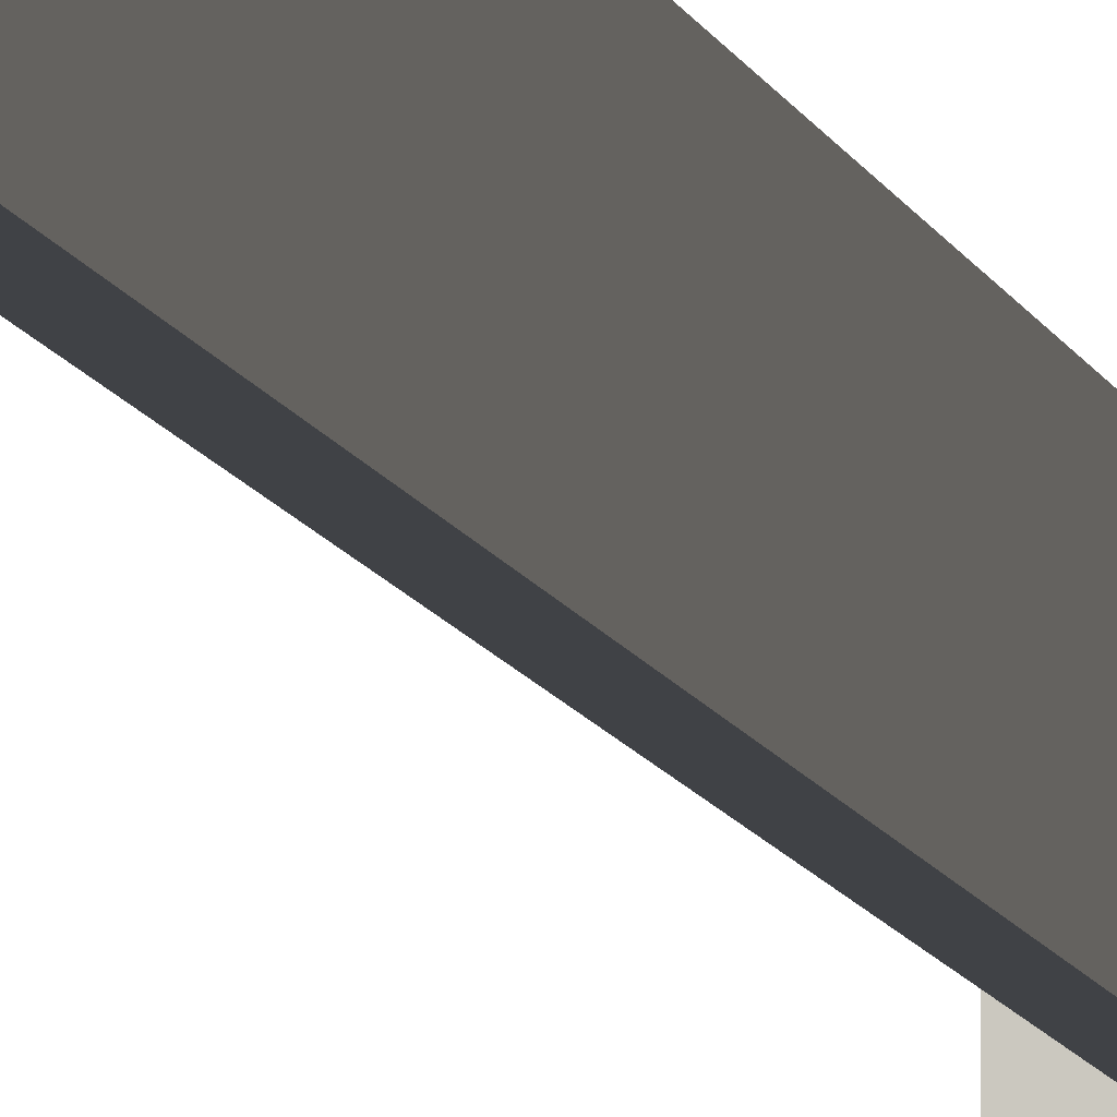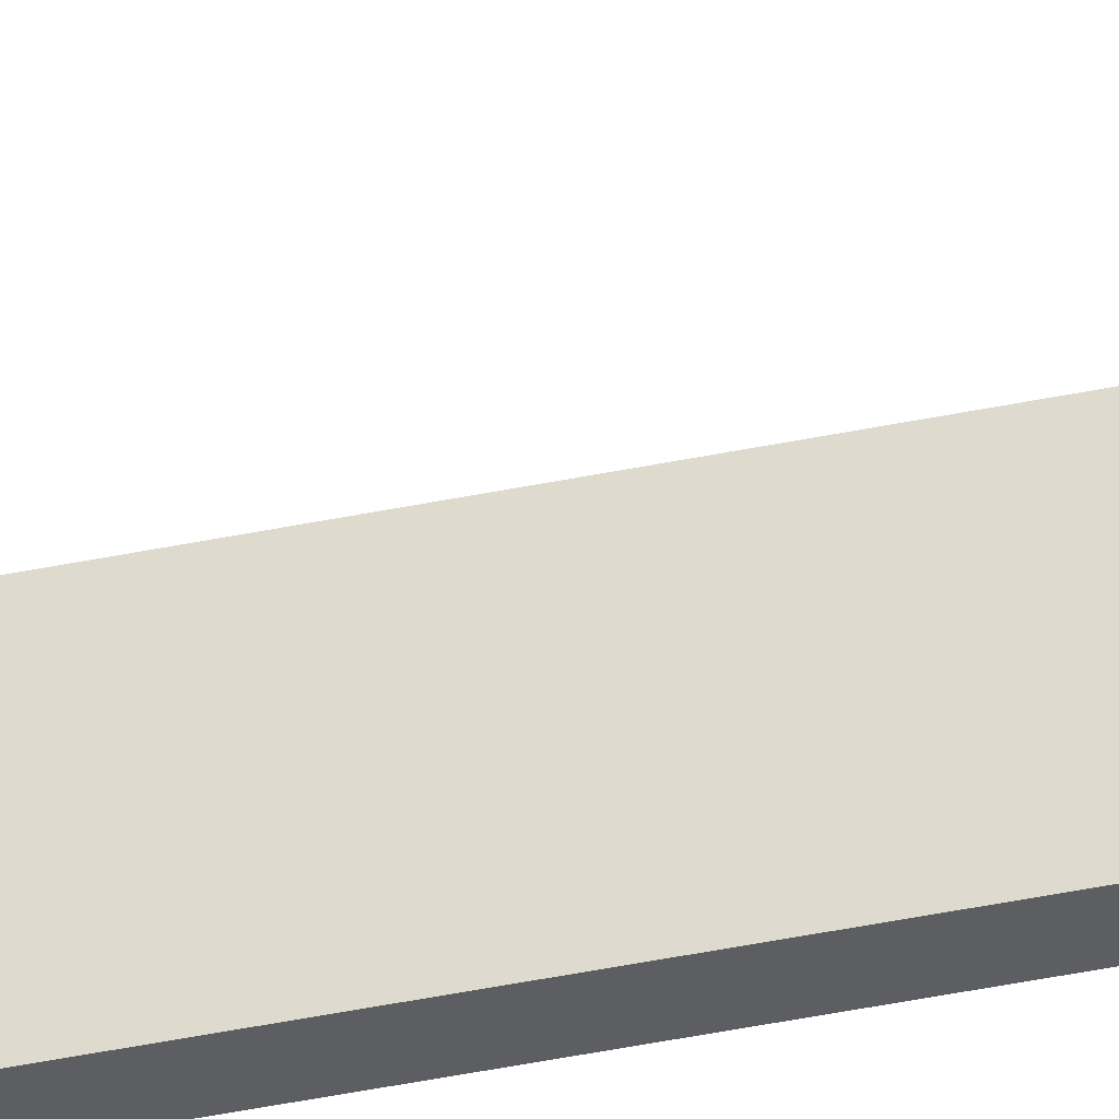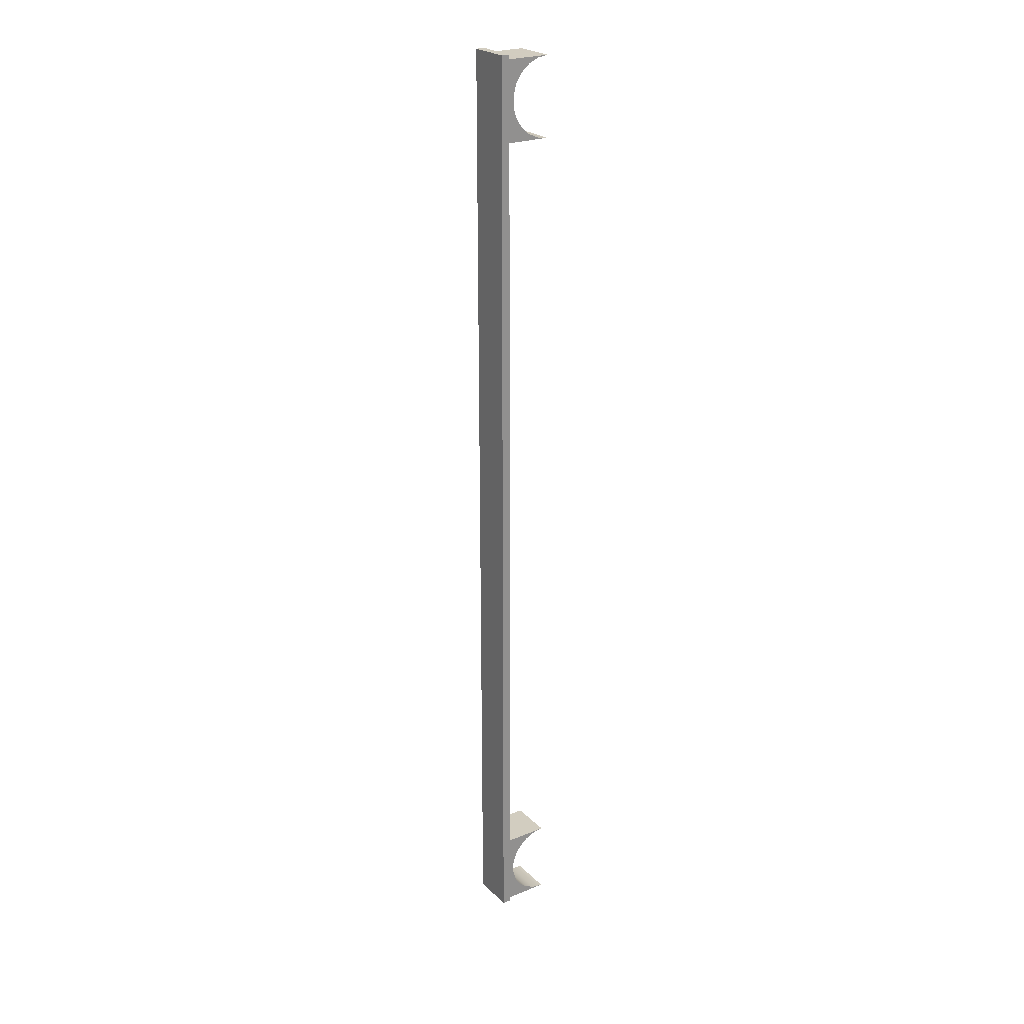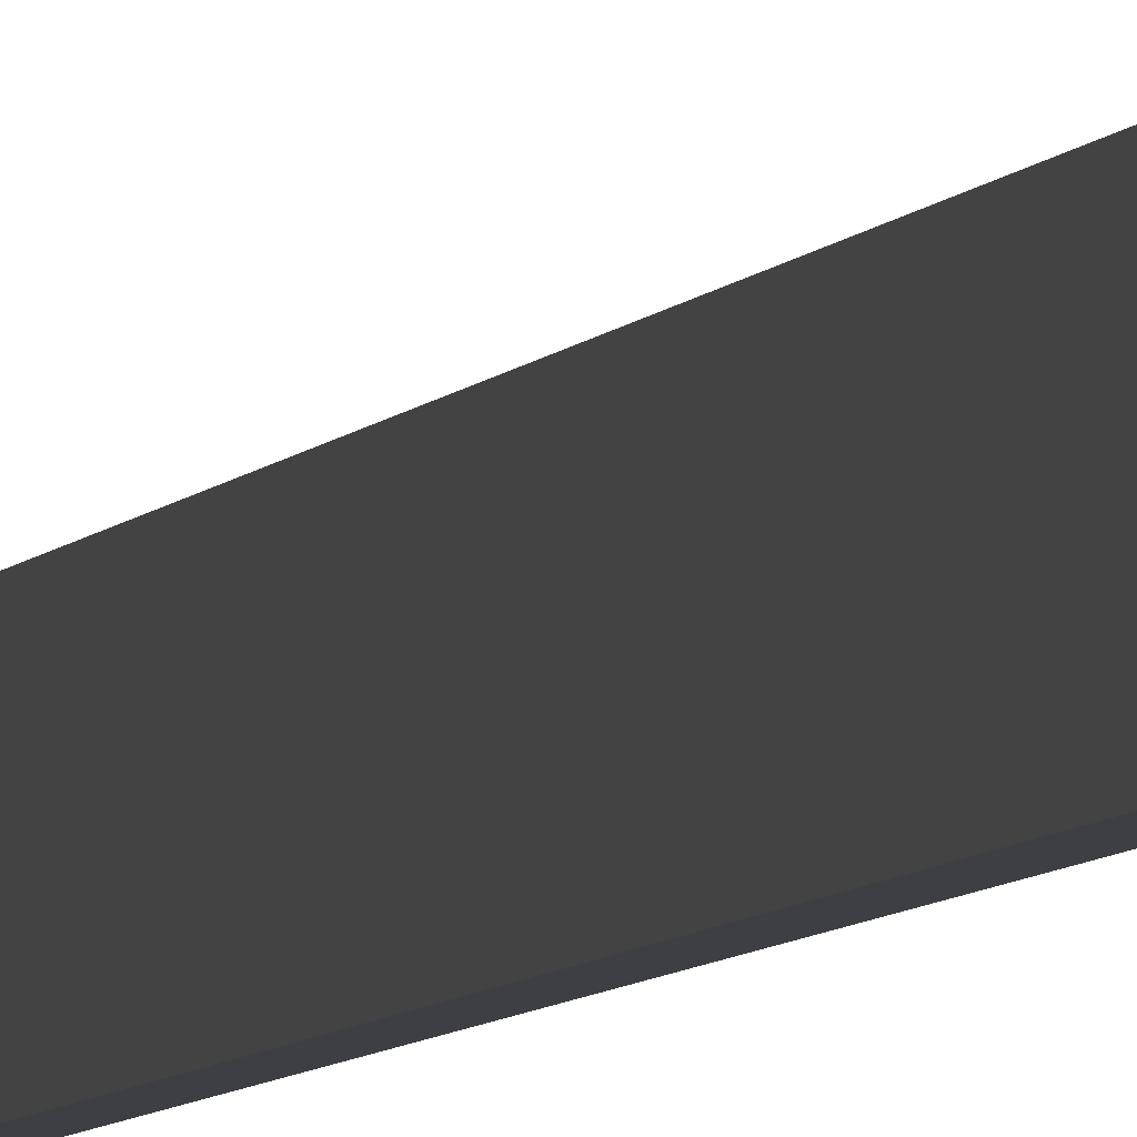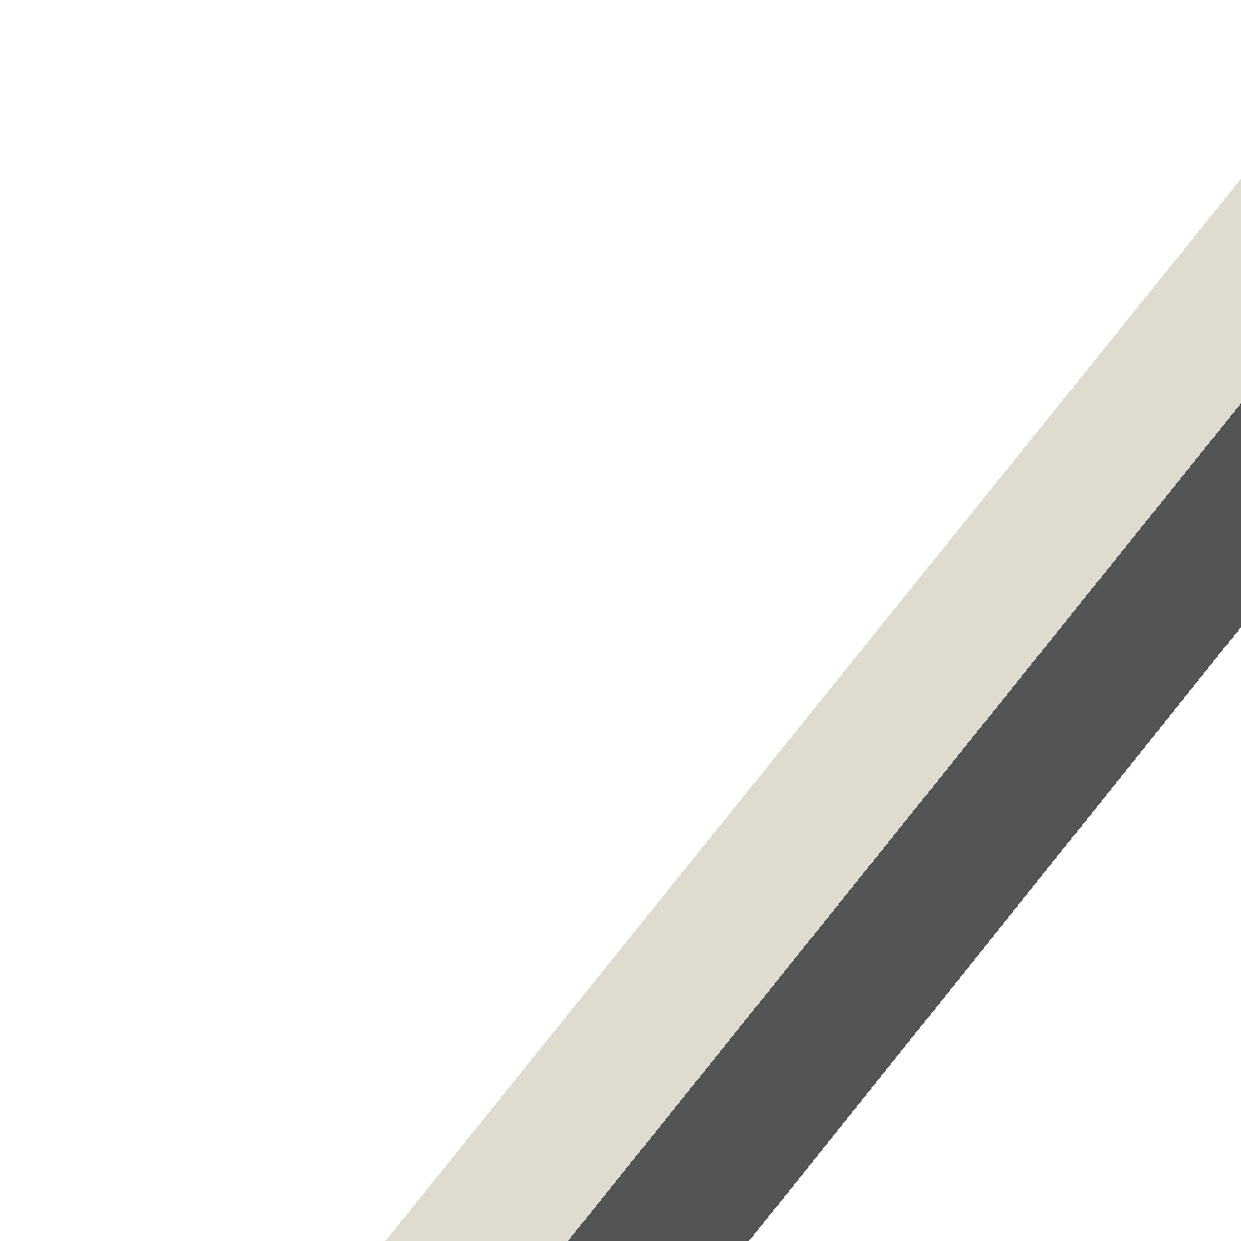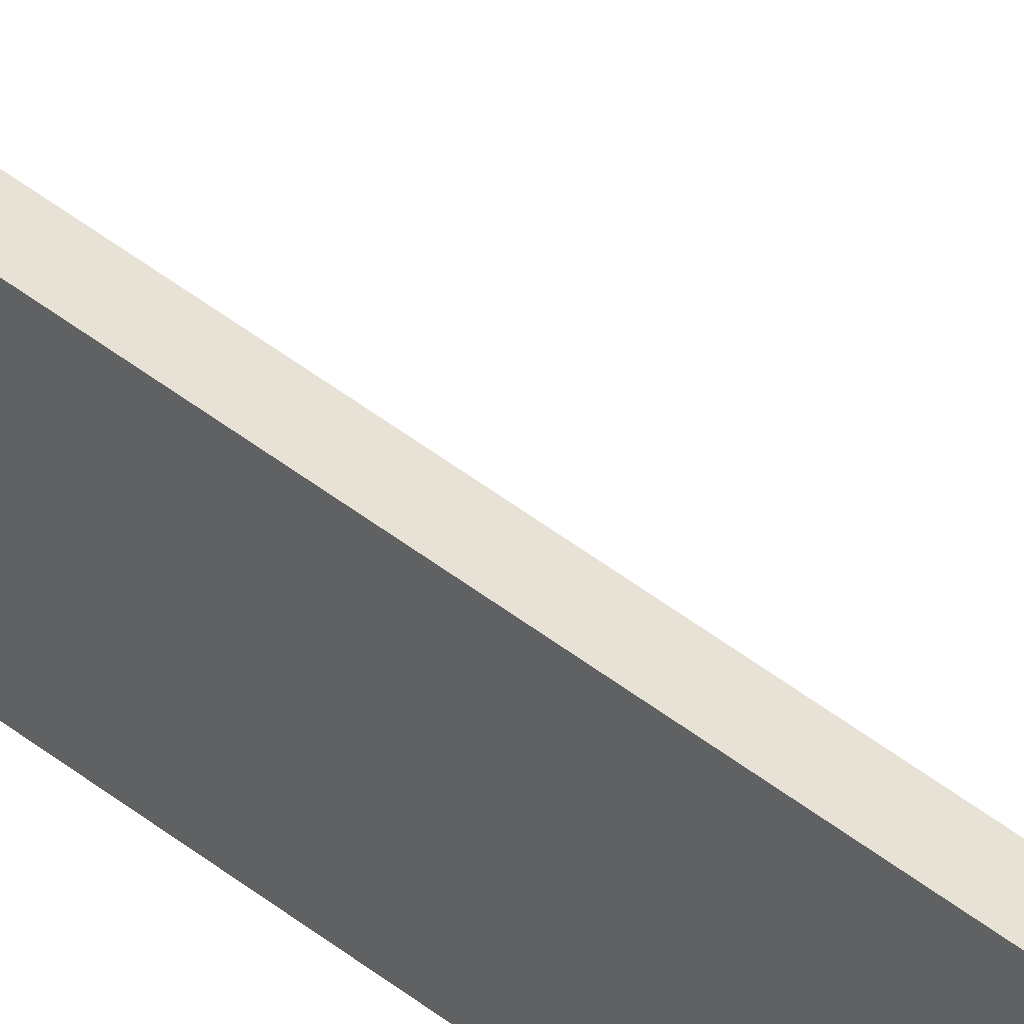
<metadata>
{"format":"obj","ext":"obj","renderer":"f3d","projection":"perspective","resolution":1024,"background":"white","views":[{"elev":-6.4,"azim":-171.2,"up":"+Y"},{"elev":-39.3,"azim":104.9,"up":"+Y"},{"elev":24.3,"azim":-33.7,"up":"+Z"},{"elev":-3.8,"azim":169.3,"up":"+Y"},{"elev":70.4,"azim":-142.7,"up":"+Y"},{"elev":40.2,"azim":-44.6,"up":"+Y"}]}
</metadata>
<code>
v 0.2 0 9.9
v 0.2 1 9.9
v 0.2 1 10
v 0.2 0 10
v 0.3 1 -11.9
v 1.2 1 -11.9
v 1.2 0 -11.9
v 0.3 0 -11.9
v 0 1 10
v 0 0 10
v 0.2 0 10
v 0.2 1 10
v 0 0 10
v 0 0 -12
v 0.2 0 -12
v 0.2 0 -11.9
v 0.3 0 -11.9
v 1.2 0 -11.9
v 0.9464 0 -11.86
v 0.7134 0 -11.76
v 0.5198 0 -11.59
v 0.3813 0 -11.37
v 0.3092 0 -11.13
v 0.3092 0 -10.87
v 0.3813 0 -10.63
v 0.5198 0 -10.41
v 0.7134 0 -10.24
v 0.9464 0 -10.14
v 1.2 0 -10.1
v 0.3 0 -10.1
v 0.2 0 -10.1
v 0.2 0 8.1
v 0.3 0 8.1
v 1.2 0 8.1
v 0.9464 0 8.136
v 0.7134 0 8.243
v 0.5198 0 8.411
v 0.3813 0 8.626
v 0.3092 0 8.872
v 0.3092 0 9.128
v 0.3813 0 9.374
v 0.5198 0 9.589
v 0.7134 0 9.757
v 0.9464 0 9.864
v 1.2 0 9.9
v 0.2 0 9.9
v 0.2 0 10
v 0.2 1 -11.9
v 0.3 1 -11.9
v 0.3 0 -11.9
v 0.2 0 -11.9
v 1.2 1 -10.1
v 0.3 1 -10.1
v 0.3 0 -10.1
v 1.2 0 -10.1
v 0 1 -12
v 0 1 10
v 0.2 1 10
v 0.2 1 9.9
v 1.2 1 9.9
v 0.9464 1 9.864
v 0.7134 1 9.757
v 0.5198 1 9.589
v 0.3813 1 9.374
v 0.3092 1 9.128
v 0.3092 1 8.872
v 0.3813 1 8.626
v 0.5198 1 8.411
v 0.7134 1 8.243
v 0.9464 1 8.136
v 1.2 1 8.1
v 0.3 1 8.1
v 0.2 1 8.1
v 0.2 1 -10.1
v 0.3 1 -10.1
v 1.2 1 -10.1
v 0.9464 1 -10.14
v 0.7134 1 -10.24
v 0.5198 1 -10.41
v 0.3813 1 -10.63
v 0.3092 1 -10.87
v 0.3092 1 -11.13
v 0.3813 1 -11.37
v 0.5198 1 -11.59
v 0.7134 1 -11.76
v 0.9464 1 -11.86
v 1.2 1 -11.9
v 0.3 1 -11.9
v 0.2 1 -11.9
v 0.2 1 -12
v 1.2 1 8.1
v 0.9464 1 8.136
v 0.7134 1 8.243
v 0.5198 1 8.411
v 0.3813 1 8.626
v 0.3092 1 8.872
v 0.3092 1 9.128
v 0.3813 1 9.374
v 0.5198 1 9.589
v 0.7134 1 9.757
v 0.9464 1 9.864
v 1.2 1 9.9
v 1.2 0 9.9
v 0.9464 0 9.864
v 0.7134 0 9.757
v 0.5198 0 9.589
v 0.3813 0 9.374
v 0.3092 0 9.128
v 0.3092 0 8.872
v 0.3813 0 8.626
v 0.5198 0 8.411
v 0.7134 0 8.243
v 0.9464 0 8.136
v 1.2 0 8.1
v 0 0 10
v 0 1 10
v 0 1 -12
v 0 0 -12
v 0.3 1 8.1
v 1.2 1 8.1
v 1.2 0 8.1
v 0.3 0 8.1
v 0.2 0 -10.1
v 0.2 1 -10.1
v 0.2 1 8.1
v 0.2 0 8.1
v 0.2 1 8.1
v 0.3 1 8.1
v 0.3 0 8.1
v 0.2 0 8.1
v 0.3 1 -10.1
v 0.2 1 -10.1
v 0.2 0 -10.1
v 0.3 0 -10.1
v 0.2 1 -11.9
v 0.2 0 -11.9
v 0.2 0 -12
v 0.2 1 -12
v 1.2 1 9.9
v 0.2 1 9.9
v 0.2 0 9.9
v 1.2 0 9.9
v 1.2 1 -11.9
v 0.9464 1 -11.86
v 0.7134 1 -11.76
v 0.5198 1 -11.59
v 0.3813 1 -11.37
v 0.3092 1 -11.13
v 0.3092 1 -10.87
v 0.3813 1 -10.63
v 0.5198 1 -10.41
v 0.7134 1 -10.24
v 0.9464 1 -10.14
v 1.2 1 -10.1
v 1.2 0 -10.1
v 0.9464 0 -10.14
v 0.7134 0 -10.24
v 0.5198 0 -10.41
v 0.3813 0 -10.63
v 0.3092 0 -10.87
v 0.3092 0 -11.13
v 0.3813 0 -11.37
v 0.5198 0 -11.59
v 0.7134 0 -11.76
v 0.9464 0 -11.86
v 1.2 0 -11.9
v 0 0 -12
v 0 1 -12
v 0.2 1 -12
v 0.2 0 -12
f 2 3 1
f 1 3 4
f 5 6 8
f 8 6 7
f 9 10 12
f 12 10 11
f 14 31 13
f 13 31 32
f 13 32 46
f 46 32 40
f 46 40 41
f 15 16 14
f 14 16 31
f 17 23 16
f 16 23 24
f 16 24 31
f 31 24 30
f 30 24 25
f 30 25 26
f 18 19 17
f 17 19 20
f 17 20 21
f 21 22 17
f 17 22 23
f 26 27 30
f 30 27 28
f 30 28 29
f 40 32 39
f 39 32 33
f 39 33 38
f 38 33 37
f 37 33 36
f 36 33 35
f 35 33 34
f 41 42 46
f 46 42 43
f 46 43 44
f 44 45 46
f 46 47 13
f 48 49 51
f 51 49 50
f 52 53 55
f 55 53 54
f 57 74 56
f 56 74 89
f 56 89 90
f 58 59 57
f 57 59 73
f 57 73 74
f 60 61 59
f 59 61 62
f 59 62 63
f 63 64 59
f 59 64 65
f 59 65 73
f 73 65 66
f 73 66 72
f 72 66 67
f 72 67 68
f 68 69 72
f 72 69 70
f 72 70 71
f 89 74 81
f 81 74 75
f 81 75 80
f 80 75 79
f 79 75 78
f 78 75 77
f 77 75 76
f 81 82 89
f 89 82 88
f 88 82 83
f 88 83 84
f 84 85 88
f 88 85 86
f 88 86 87
f 114 91 113
f 113 91 92
f 113 92 112
f 112 92 93
f 112 93 111
f 111 93 94
f 111 94 110
f 110 94 95
f 110 95 109
f 109 95 96
f 109 96 108
f 108 96 97
f 108 97 107
f 107 97 98
f 107 98 106
f 106 98 99
f 106 99 105
f 105 99 100
f 105 100 104
f 104 100 101
f 104 101 103
f 103 101 102
f 116 117 115
f 115 117 118
f 119 120 122
f 122 120 121
f 124 125 123
f 123 125 126
f 127 128 130
f 130 128 129
f 131 132 134
f 134 132 133
f 136 137 135
f 135 137 138
f 139 140 142
f 142 140 141
f 166 143 165
f 165 143 144
f 165 144 164
f 164 144 145
f 164 145 163
f 163 145 146
f 163 146 162
f 162 146 147
f 162 147 161
f 161 147 148
f 161 148 160
f 160 148 149
f 160 149 159
f 159 149 150
f 159 150 158
f 158 150 151
f 158 151 157
f 157 151 152
f 157 152 156
f 156 152 153
f 156 153 155
f 155 153 154
f 167 168 170
f 170 168 169

</code>
